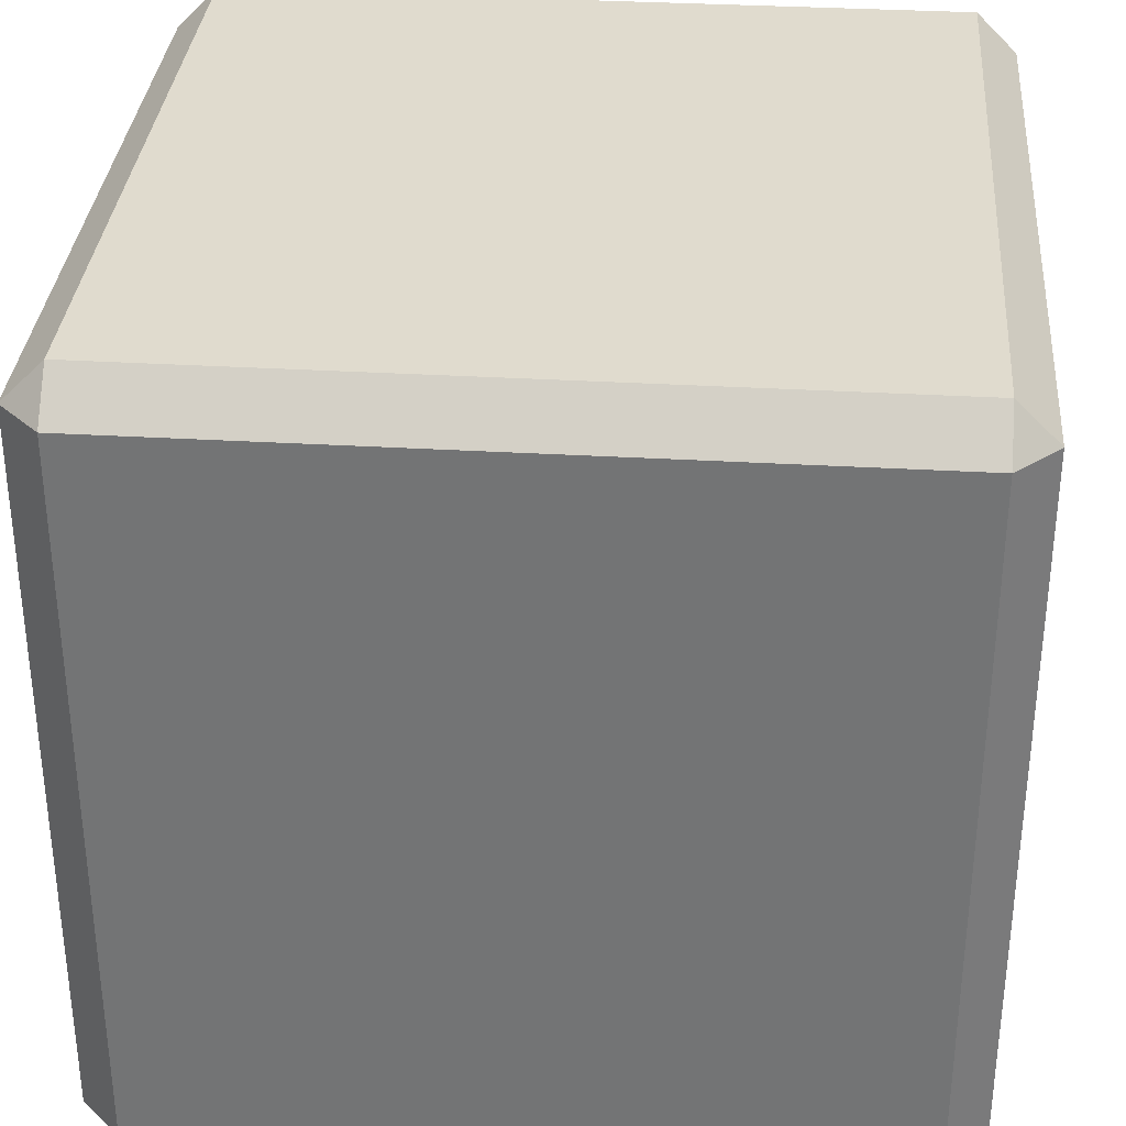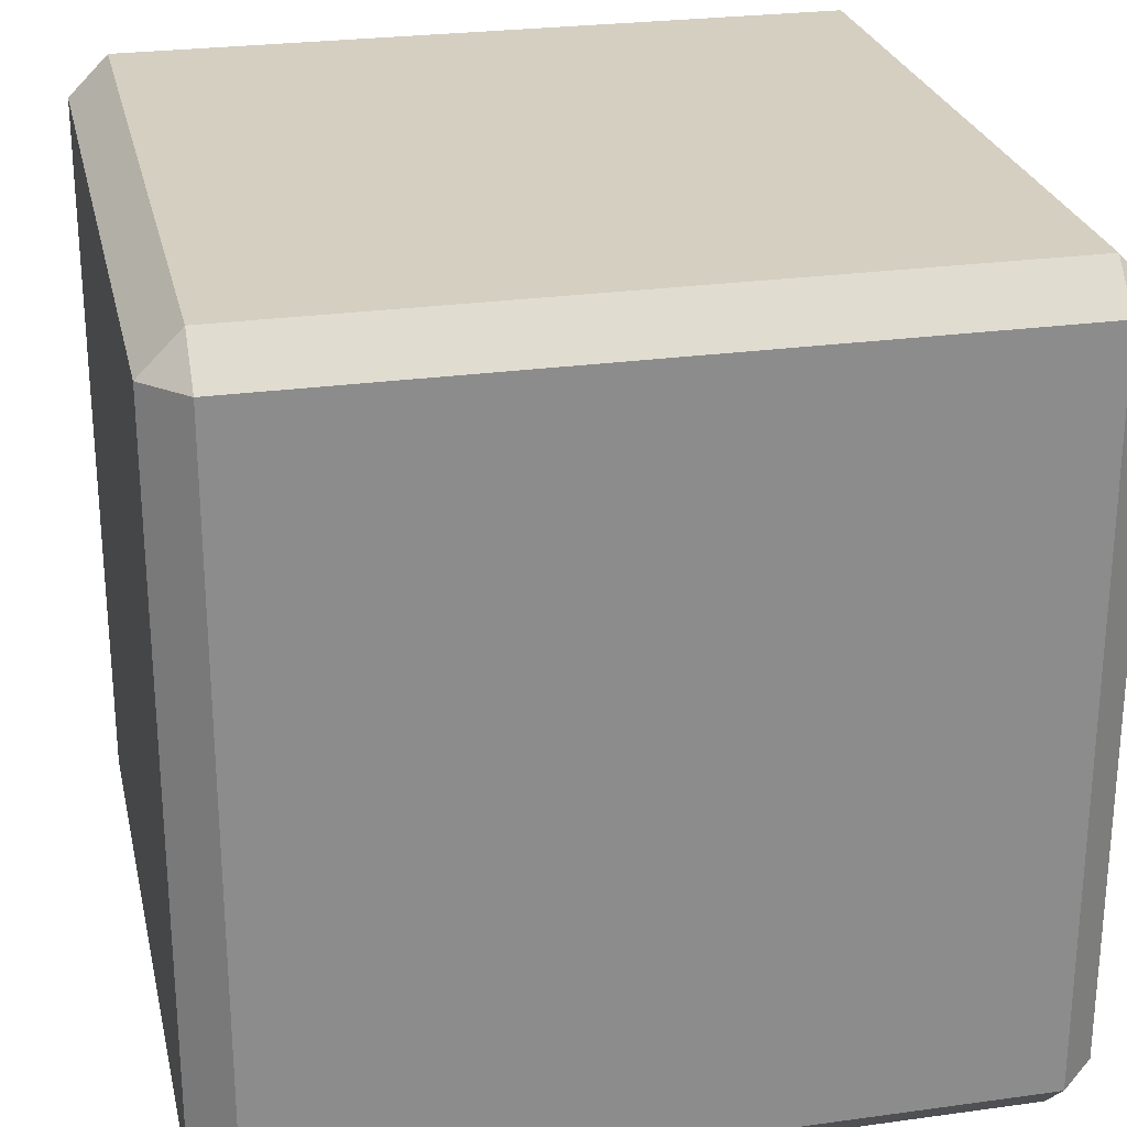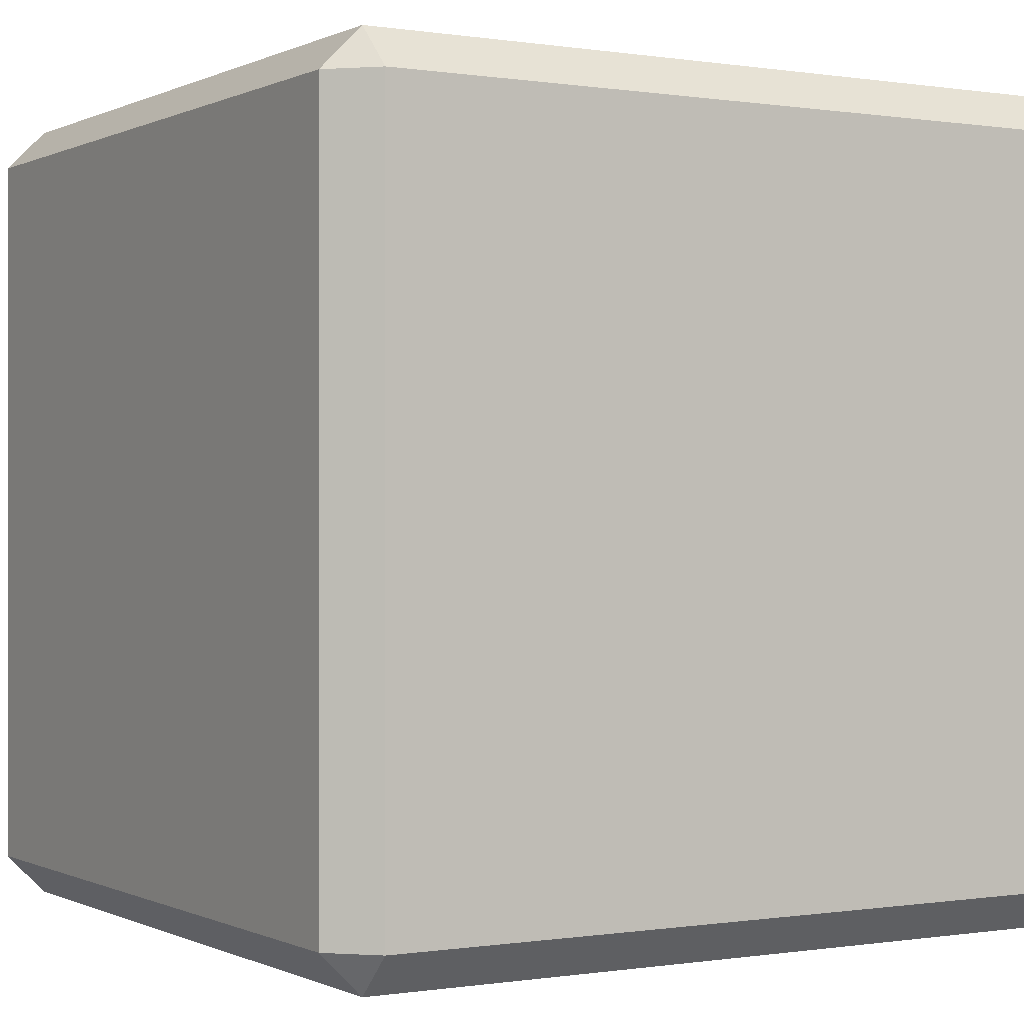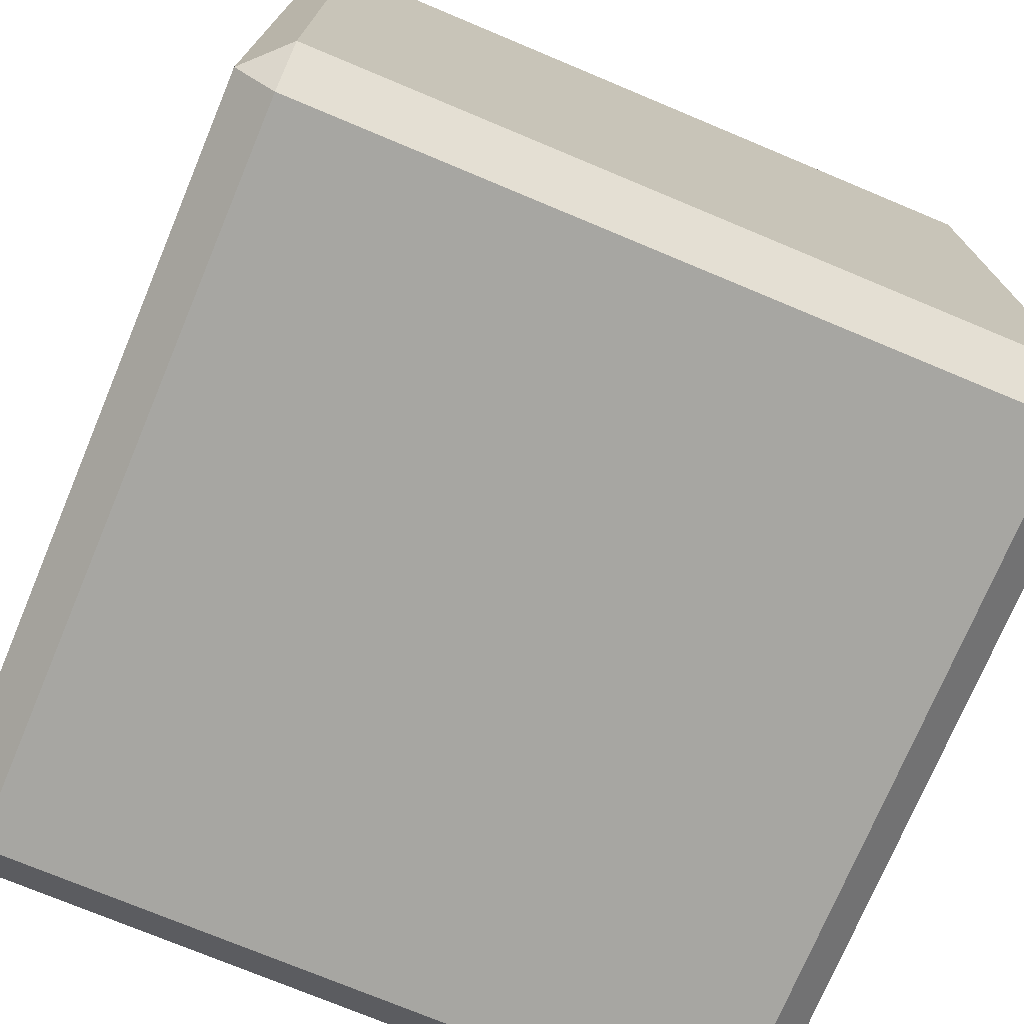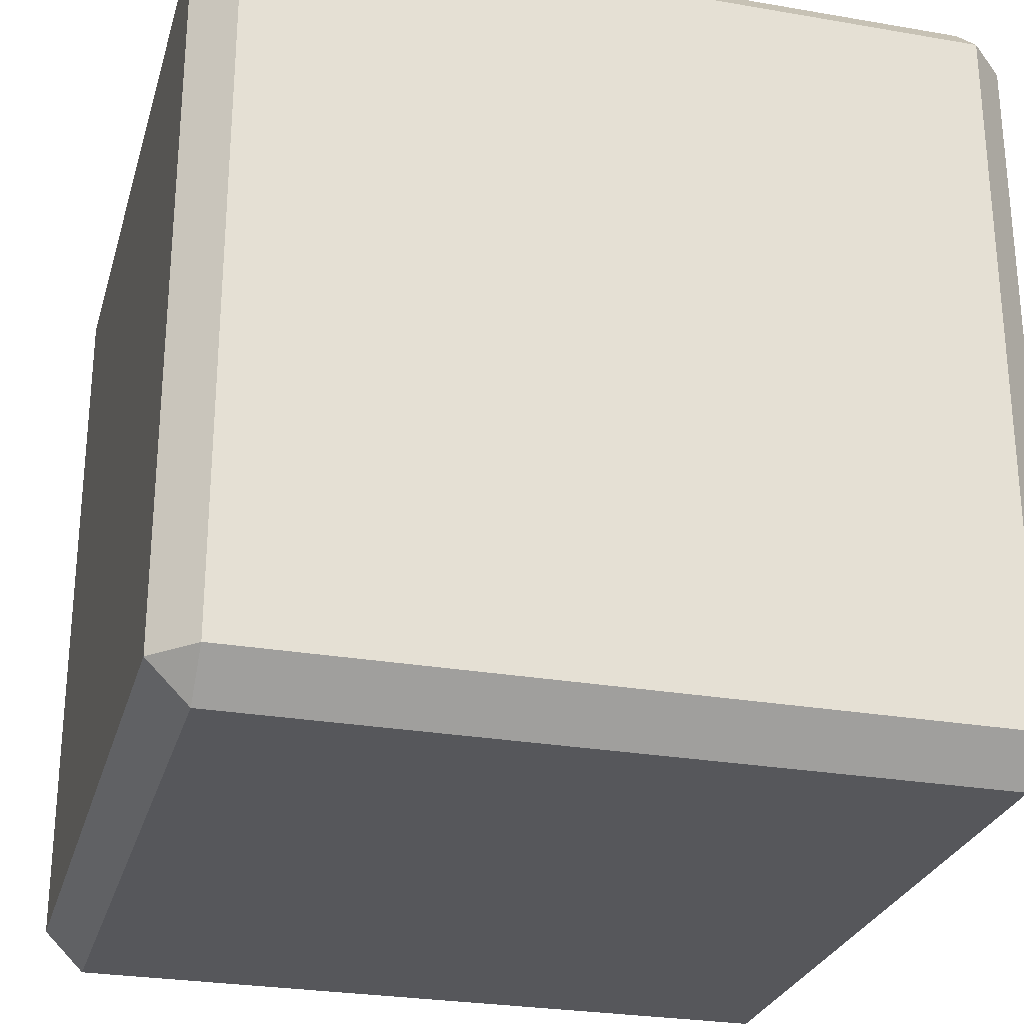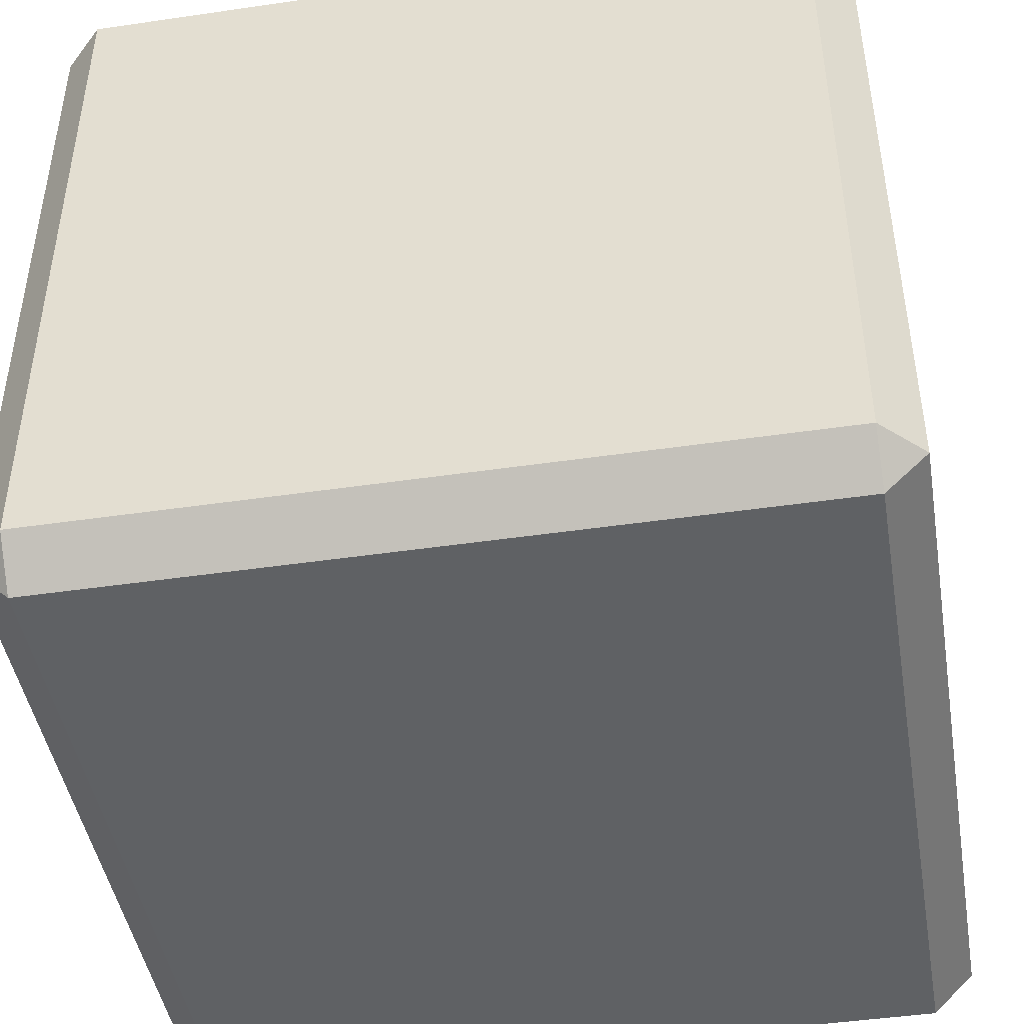
<metadata>
{"format":"obj","ext":"obj","renderer":"f3d","projection":"perspective","resolution":1024,"background":"white","views":[{"elev":33.4,"azim":94.6,"up":"+Y"},{"elev":25.9,"azim":167.6,"up":"+Z"},{"elev":-0.1,"azim":59.0,"up":"+Z"},{"elev":-74.0,"azim":-22.7,"up":"+Y"},{"elev":-27.1,"azim":-105.0,"up":"+Y"},{"elev":-45.4,"azim":-80.4,"up":"+Z"}]}
</metadata>
<code>
g
v 0.45 0.5 0.45
v -0.45 0.5 0.45
v -0.45 0.5 -0.45
v 0.45 0.5 -0.45
v -0.45 0.45 0.5
v 0.45 0.45 0.5
v 0.45 -0.45 0.5
v -0.45 -0.45 0.5
v -0.5 0.45 -0.45
v -0.5 0.45 0.45
v -0.5 -0.45 0.45
v -0.5 -0.45 -0.45
v 0.5 0.45 0.45
v 0.5 0.45 -0.45
v 0.5 -0.45 -0.45
v 0.5 -0.45 0.45
v 0.45 0.45 -0.5
v -0.45 0.45 -0.5
v -0.45 -0.45 -0.5
v 0.45 -0.45 -0.5
v -0.45 -0.5 -0.45
v -0.45 -0.5 0.45
v 0.45 -0.5 0.45
v 0.45 -0.5 -0.45
g Box
f 2 5 6 1
f 3 9 10 2
f 4 17 18 3
f 1 13 14 4
f 7 16 13 6
f 8 22 23 7
f 5 10 11 8
f 12 21 22 11
f 9 18 19 12
f 15 20 17 14
f 16 23 24 15
f 20 24 21 19
f 6 13 1
f 2 10 5
f 3 18 9
f 4 14 17
f 12 19 21
f 8 11 22
f 7 23 16
f 15 24 20
f 17 20 19 18
f 13 16 15 14
f 5 8 7 6
f 9 12 11 10
f 24 23 22 21
f 1 4 3 2

</code>
